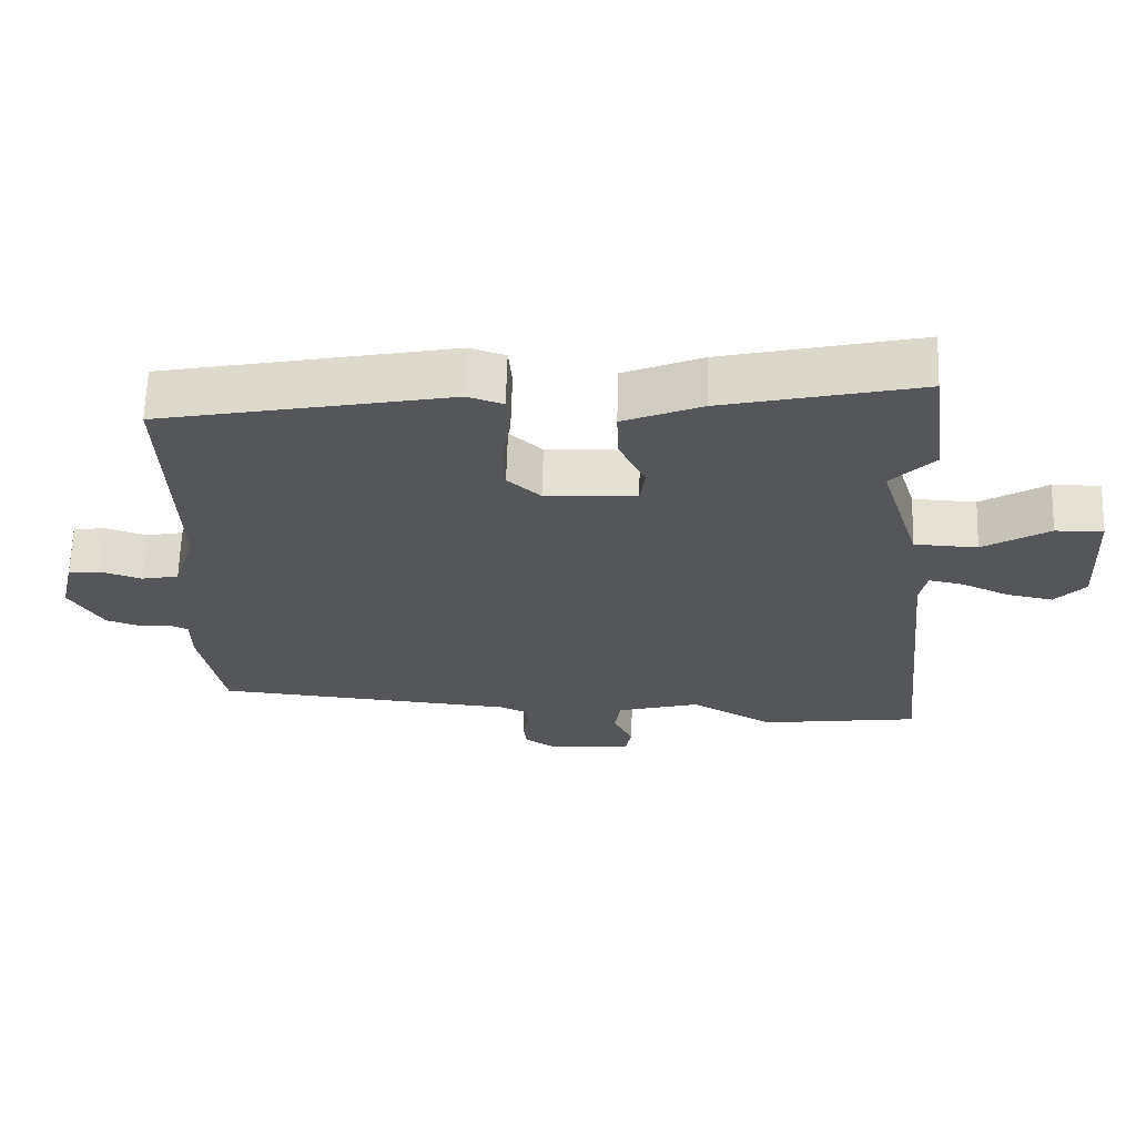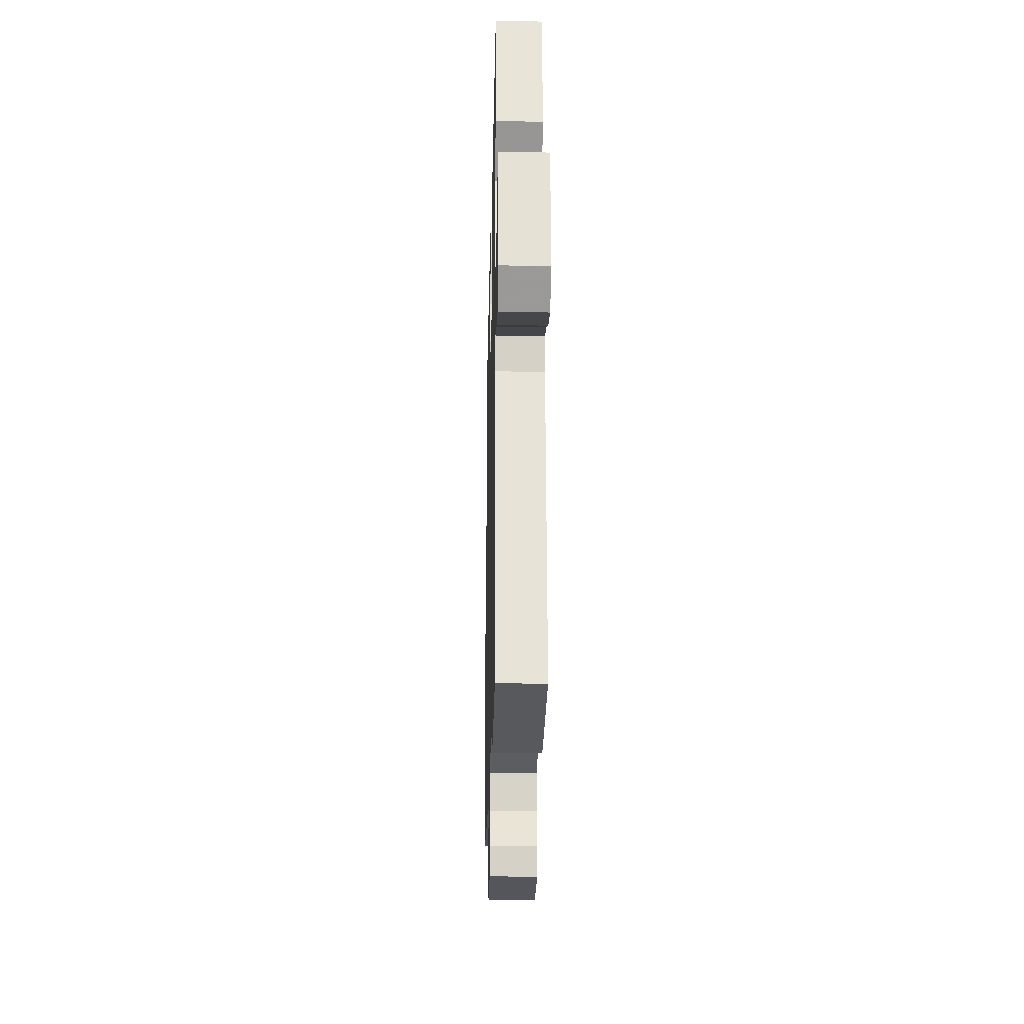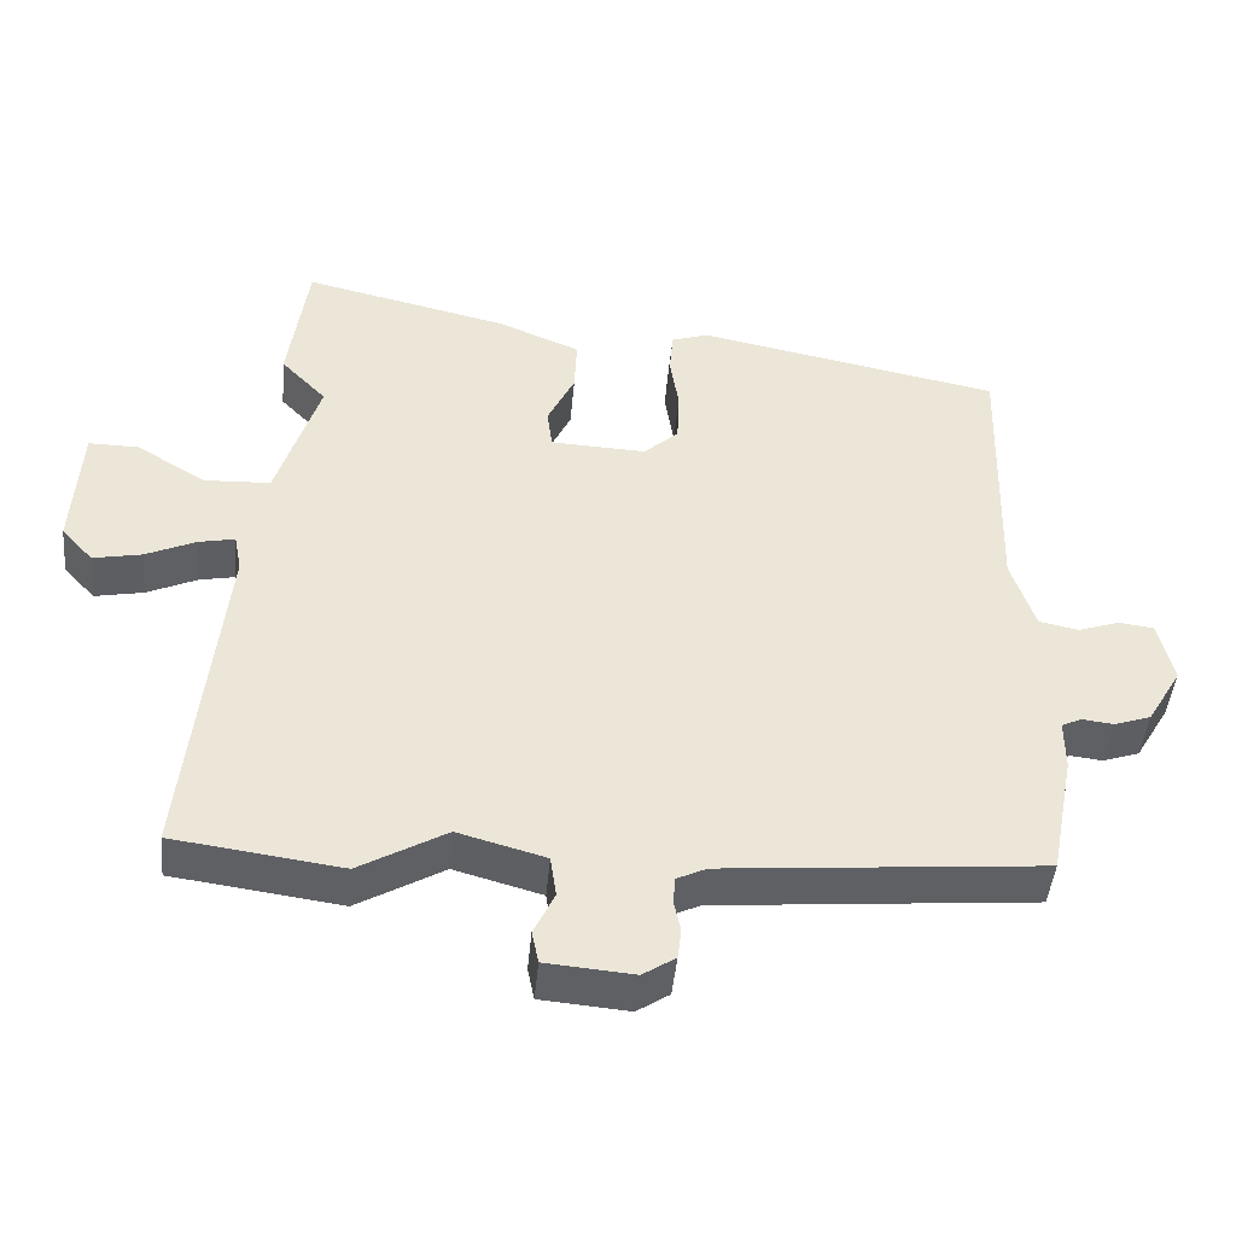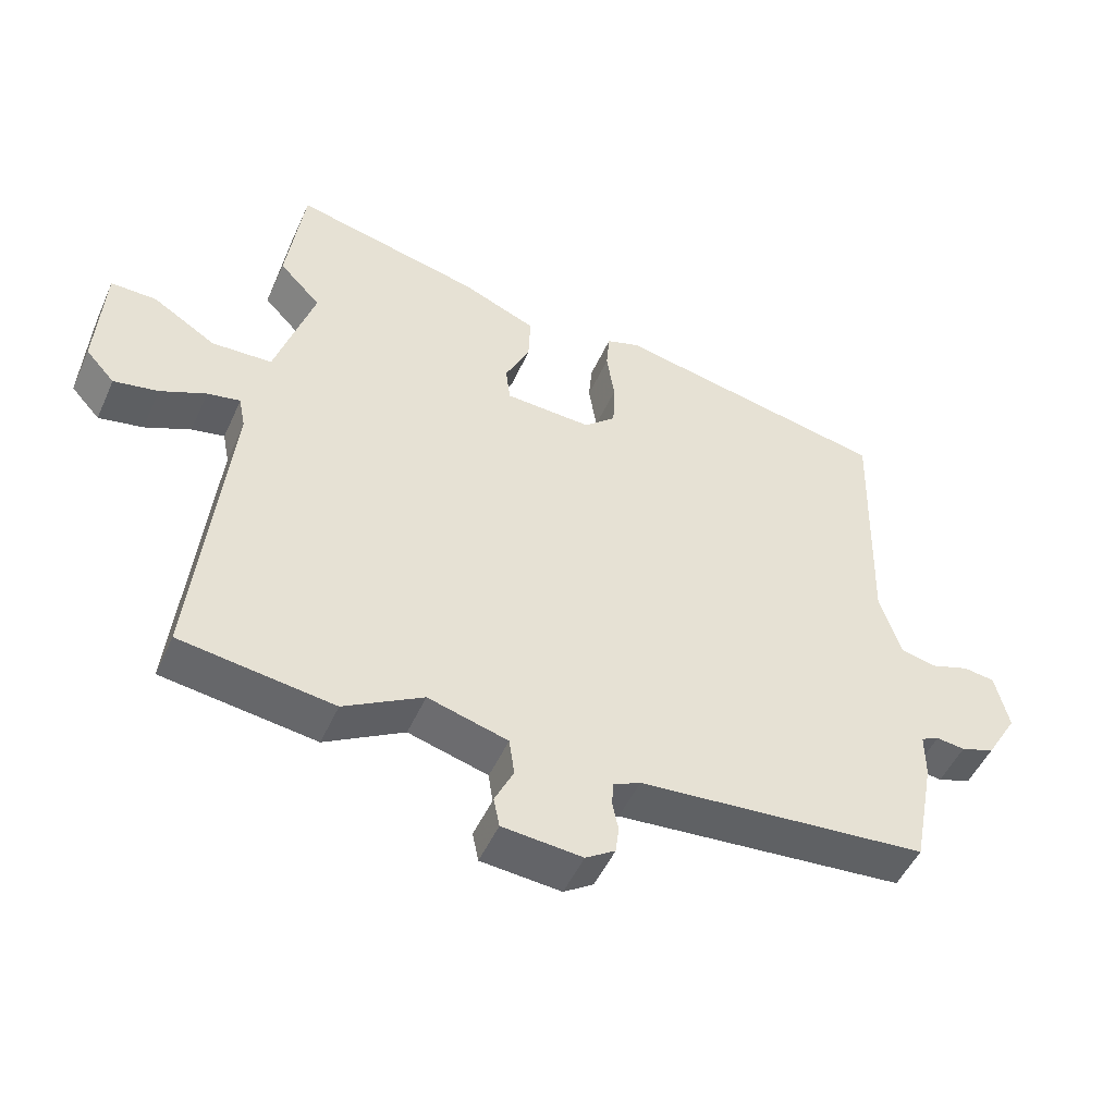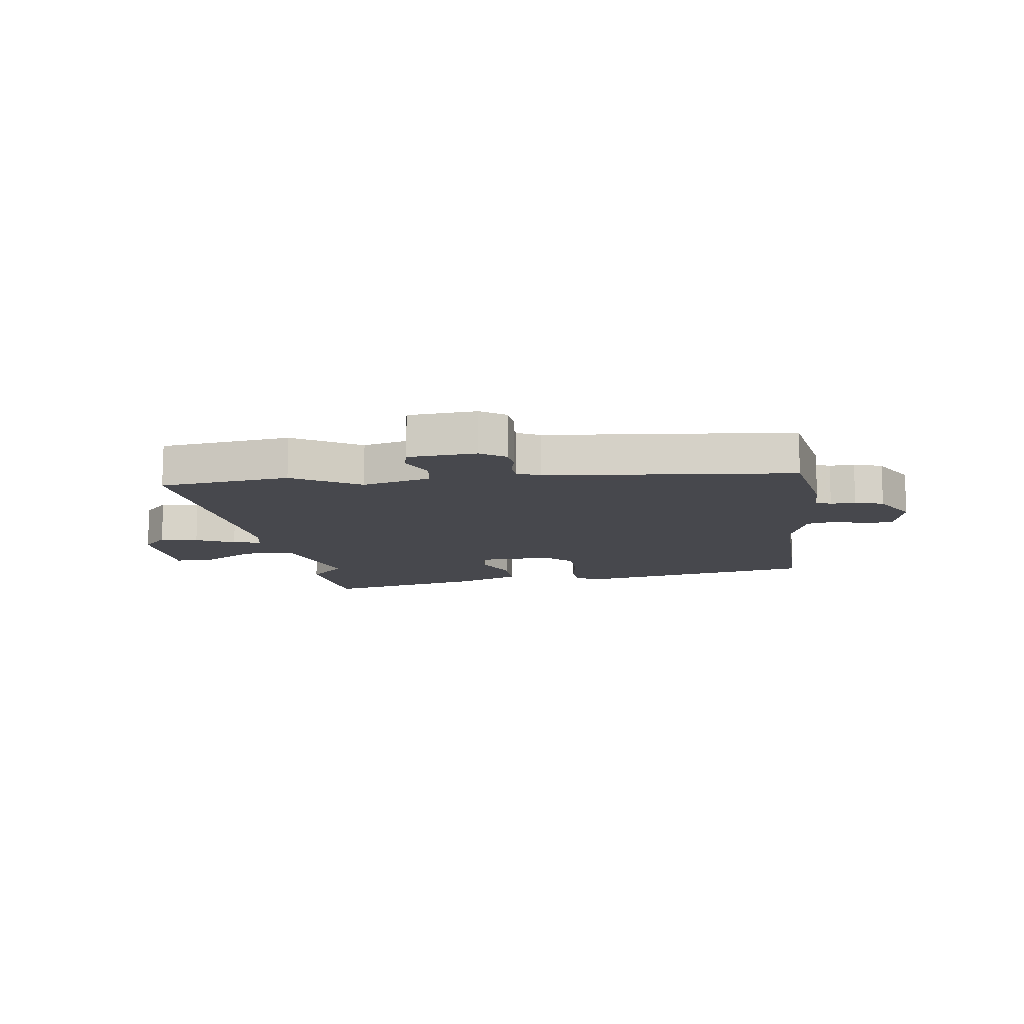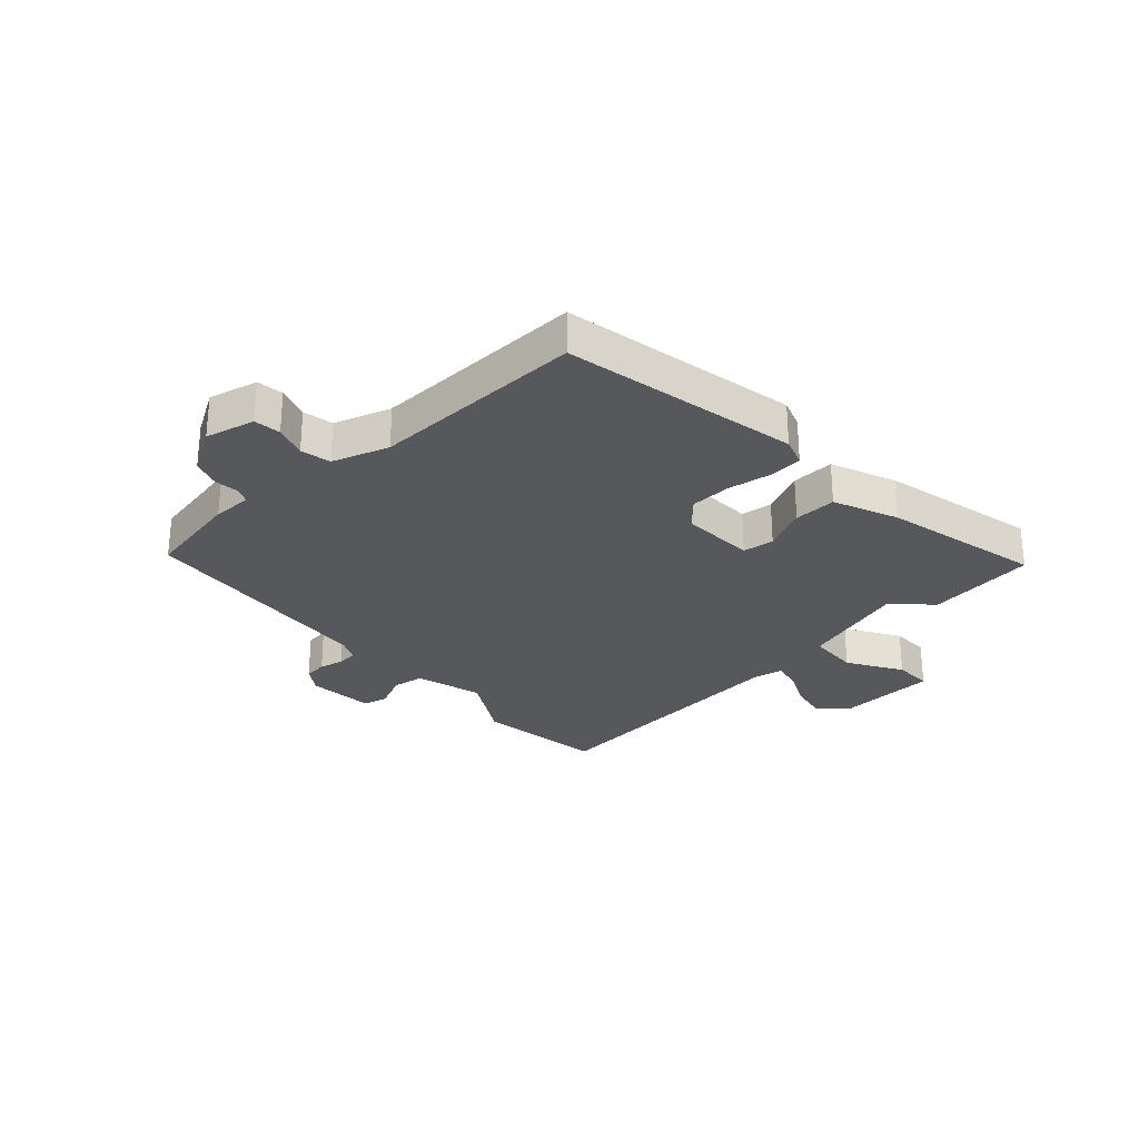
<metadata>
{"format":"obj","ext":"obj","renderer":"f3d","projection":"perspective","resolution":1024,"background":"white","views":[{"elev":64.8,"azim":1.7,"up":"+Z"},{"elev":-21.5,"azim":88.7,"up":"+Z"},{"elev":-45.3,"azim":174.7,"up":"+Z"},{"elev":-49.9,"azim":156.2,"up":"+Z"},{"elev":-11.9,"azim":-172.9,"up":"+Y"},{"elev":-27.9,"azim":-47.8,"up":"+Y"}]}
</metadata>
<code>
v -0.507 0.07 0.454
v -0.094 0.07 0.536
v -0.044 0.07 0.519
v -0.039 0.07 0.46
v -0.051 0.07 0.383
v -0.048 0.07 0.311
v -0.001 0.07 0.268
v 0.129 0.07 0.274
v 0.136 0.07 0.329
v 0.099 0.07 0.406
v 0.096 0.07 0.481
v 0.208 0.07 0.528
v 0.487 0.07 0.593
v 0.513 0.07 0.402
v 0.451 0.07 0.337
v 0.509 0.07 0.15
v 0.599 0.07 0.146
v 0.693 0.07 0.204
v 0.761 0.07 0.205
v 0.771 0.07 0.028
v 0.728 0.07 -0.019
v 0.662 0.07 -0.006
v 0.594 0.07 0.025
v 0.545 0.07 0.035
v 0.535 0.07 -0.016
v 0.583 0.07 -0.489
v 0.355 0.07 -0.52
v 0.237 0.07 -0.452
v 0.118 0.07 -0.485
v 0.11 0.07 -0.541
v 0.138 0.07 -0.6
v 0.129 0.07 -0.644
v 0.01 0.07 -0.654
v -0.034 0.07 -0.625
v -0.039 0.07 -0.584
v -0.03 0.07 -0.541
v -0.033 0.07 -0.505
v -0.073 0.07 -0.486
v -0.505 0.07 -0.448
v -0.538 0.07 -0.278
v -0.538 0.07 -0.209
v -0.565 0.07 -0.196
v -0.608 0.07 -0.201
v -0.658 0.07 -0.184
v -0.705 0.07 -0.105
v -0.685 0.07 -0.018
v -0.638 0.07 -0.012
v -0.581 0.07 -0.031
v -0.528 0.07 -0.02
v -0.496 0.07 0.079
v -0.507 0 0.454
v -0.094 0 0.536
v -0.044 0 0.519
v -0.039 0 0.46
v -0.051 0 0.383
v -0.048 0 0.311
v -0.001 0 0.268
v 0.129 0 0.274
v 0.136 0 0.329
v 0.099 0 0.406
v 0.096 0 0.481
v 0.208 0 0.528
v 0.487 0 0.593
v 0.513 0 0.402
v 0.451 0 0.337
v 0.509 0 0.15
v 0.599 0 0.146
v 0.693 0 0.204
v 0.761 0 0.205
v 0.771 0 0.028
v 0.728 0 -0.019
v 0.662 0 -0.006
v 0.594 0 0.025
v 0.545 0 0.035
v 0.535 0 -0.016
v 0.583 0 -0.489
v 0.355 0 -0.52
v 0.237 0 -0.452
v 0.118 0 -0.485
v 0.11 0 -0.541
v 0.138 0 -0.6
v 0.129 0 -0.644
v 0.01 0 -0.654
v -0.034 0 -0.625
v -0.039 0 -0.584
v -0.03 0 -0.541
v -0.033 0 -0.505
v -0.073 0 -0.486
v -0.505 0 -0.448
v -0.538 0 -0.278
v -0.538 0 -0.209
v -0.565 0 -0.196
v -0.608 0 -0.201
v -0.658 0 -0.184
v -0.705 0 -0.105
v -0.685 0 -0.018
v -0.638 0 -0.012
v -0.581 0 -0.031
v -0.528 0 -0.02
v -0.496 0 0.079
f 46 47 48
f 45 46 48
f 44 45 48
f 43 44 48
f 42 43 48
f 41 42 48 49
f 41 49 50
f 40 41 50
f 39 40 50
f 38 39 50
f 34 35 36
f 33 34 36
f 32 33 36
f 31 32 36
f 30 31 36
f 29 30 36 37
f 38 50 1
f 37 38 1
f 29 37 1
f 28 29 1
f 21 22 23
f 20 21 23
f 19 20 23
f 18 19 23
f 17 18 23
f 16 17 23 24
f 13 14 15
f 12 13 15
f 11 12 15
f 10 11 15
f 9 10 15
f 8 9 15 16
f 16 24 25
f 8 16 25
f 7 8 25
f 3 4 5
f 2 3 5
f 1 2 5
f 1 5 6
f 27 28 1
f 26 27 1
f 25 26 1
f 7 25 1
f 1 6 7
f 98 97 96
f 98 96 95
f 98 95 94
f 98 94 93
f 98 93 92
f 99 98 92 91
f 100 99 91
f 100 91 90
f 100 90 89
f 100 89 88
f 86 85 84
f 86 84 83
f 86 83 82
f 86 82 81
f 86 81 80
f 87 86 80 79
f 51 100 88
f 51 88 87
f 51 87 79
f 51 79 78
f 73 72 71
f 73 71 70
f 73 70 69
f 73 69 68
f 73 68 67
f 74 73 67 66
f 65 64 63
f 65 63 62
f 65 62 61
f 65 61 60
f 65 60 59
f 66 65 59 58
f 75 74 66
f 75 66 58
f 75 58 57
f 55 54 53
f 55 53 52
f 55 52 51
f 56 55 51
f 51 78 77
f 51 77 76
f 51 76 75
f 51 75 57
f 57 56 51
f 1 51 52 2
f 2 52 53 3
f 3 53 54 4
f 4 54 55 5
f 5 55 56 6
f 6 56 57 7
f 7 57 58 8
f 8 58 59 9
f 9 59 60 10
f 10 60 61 11
f 11 61 62 12
f 12 62 63 13
f 13 63 64 14
f 14 64 65 15
f 15 65 66 16
f 16 66 67 17
f 17 67 68 18
f 18 68 69 19
f 19 69 70 20
f 20 70 71 21
f 21 71 72 22
f 22 72 73 23
f 23 73 74 24
f 24 74 75 25
f 25 75 76 26
f 26 76 77 27
f 27 77 78 28
f 28 78 79 29
f 29 79 80 30
f 30 80 81 31
f 31 81 82 32
f 32 82 83 33
f 33 83 84 34
f 34 84 85 35
f 35 85 86 36
f 36 86 87 37
f 37 87 88 38
f 38 88 89 39
f 39 89 90 40
f 40 90 91 41
f 41 91 92 42
f 42 92 93 43
f 43 93 94 44
f 44 94 95 45
f 45 95 96 46
f 46 96 97 47
f 47 97 98 48
f 48 98 99 49
f 49 99 100 50
f 50 100 51 1

</code>
